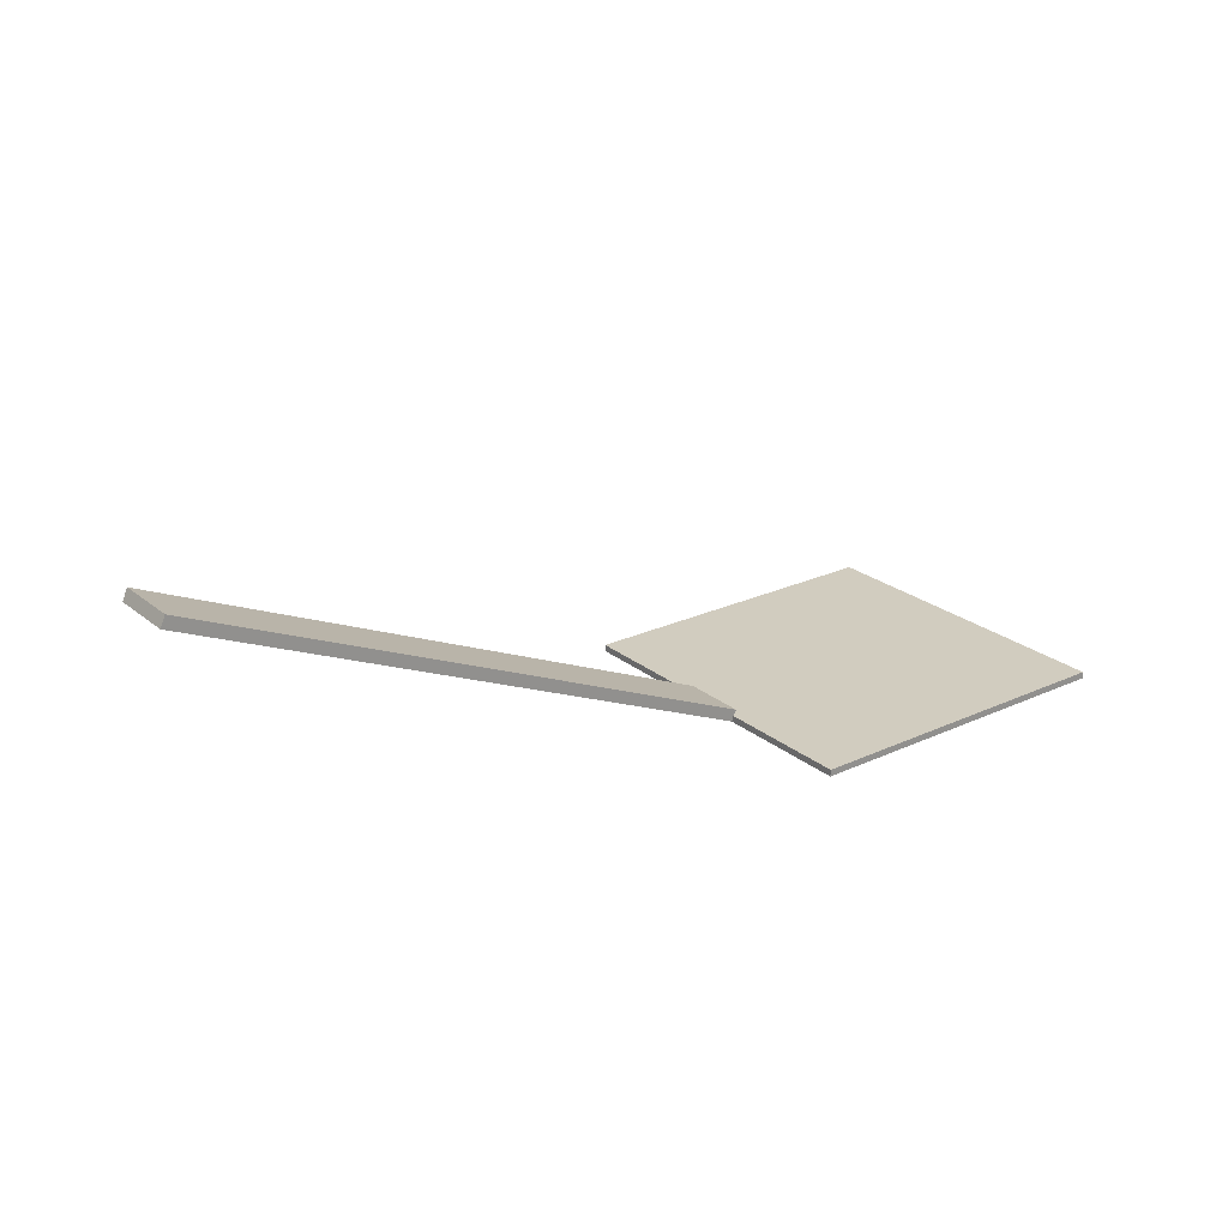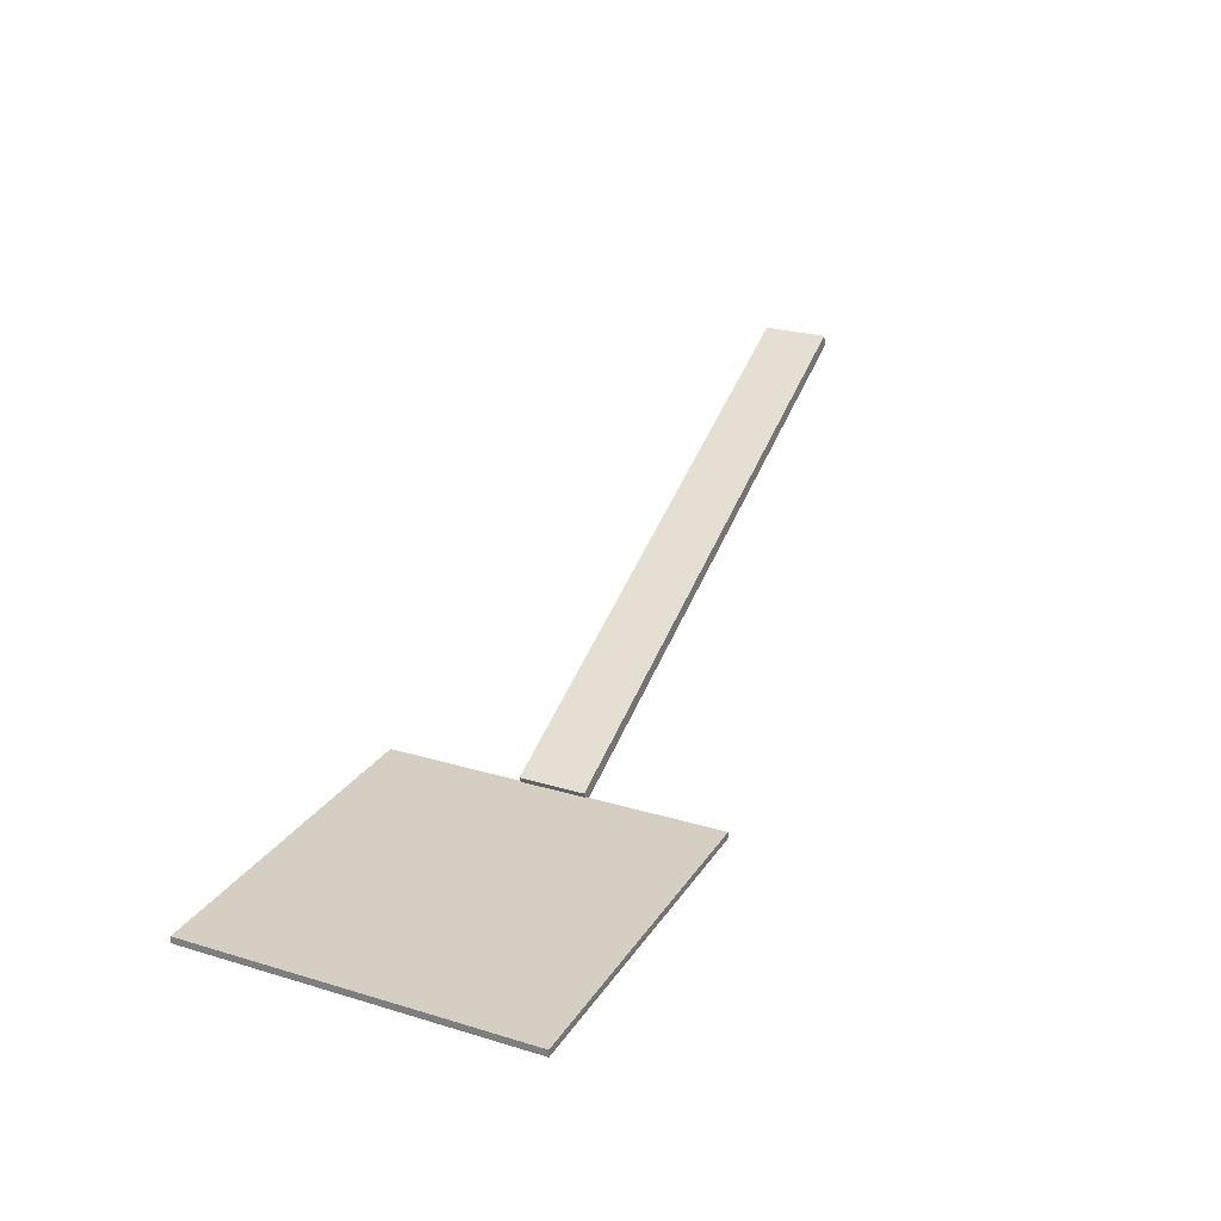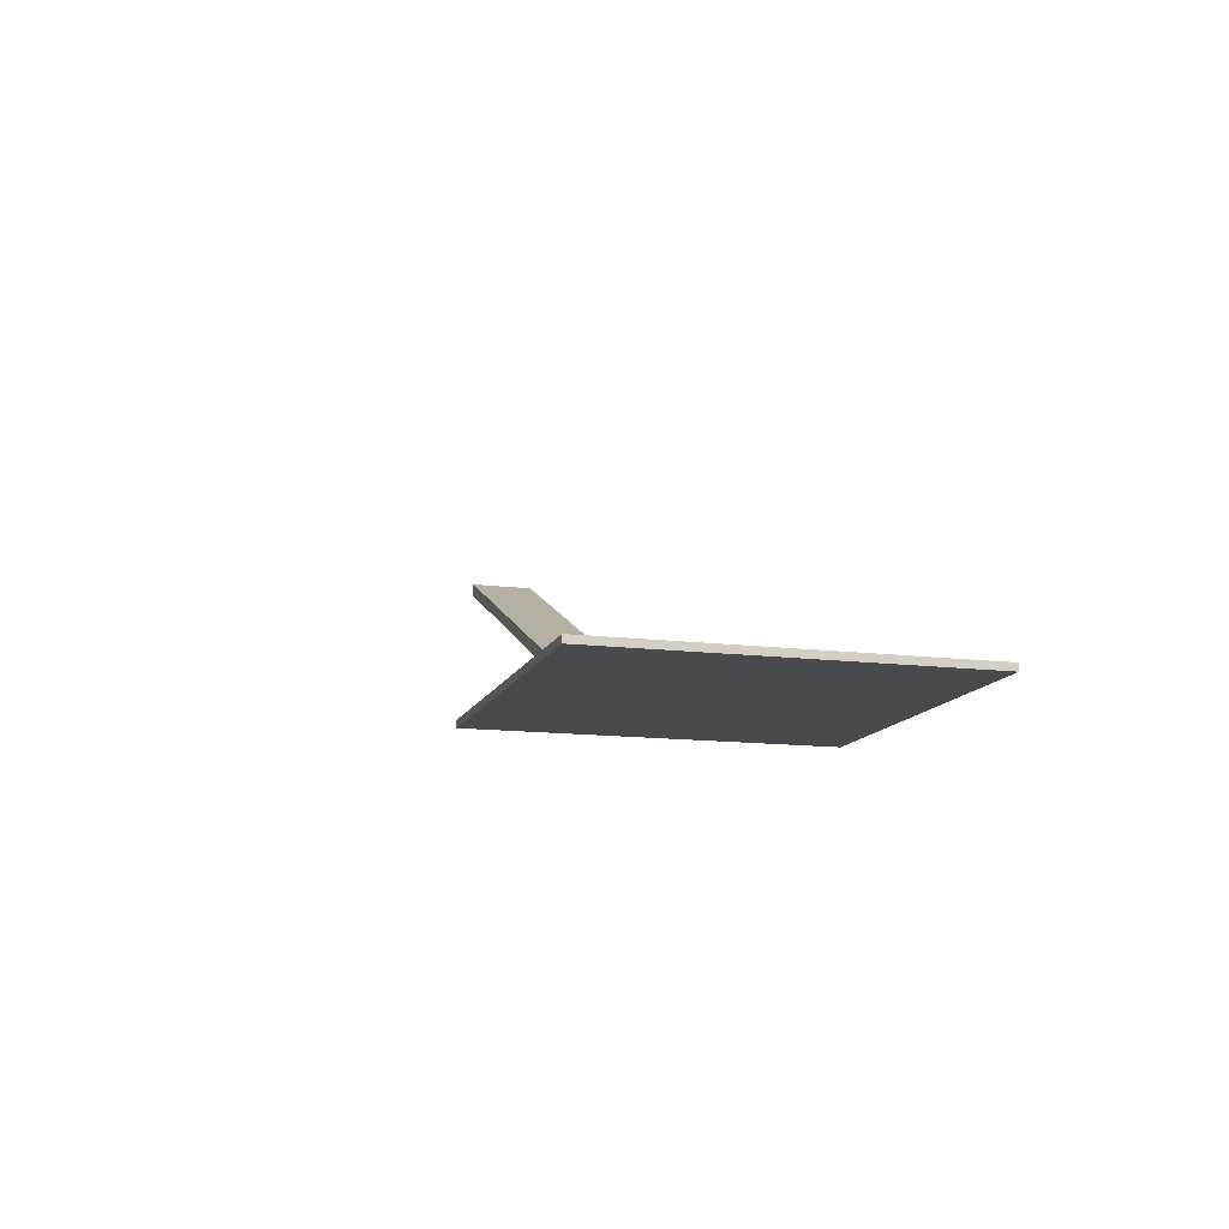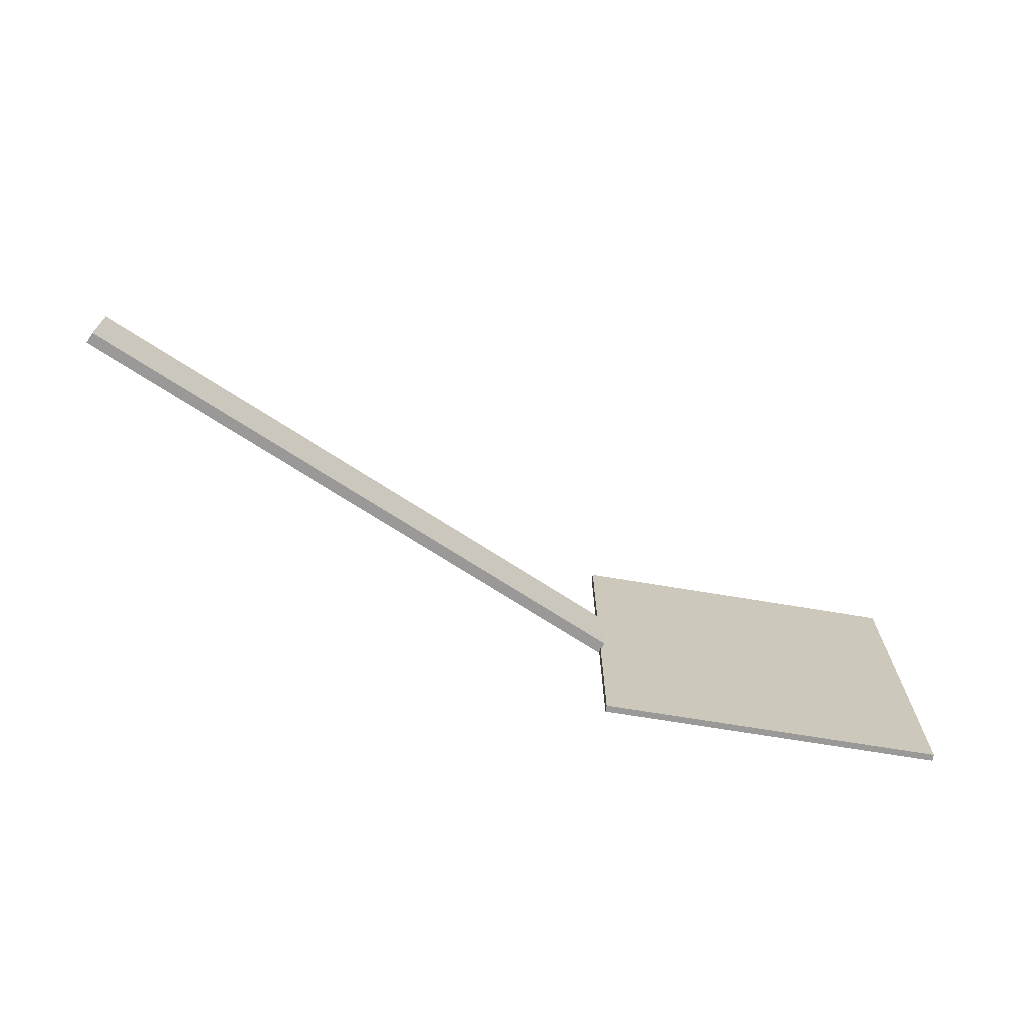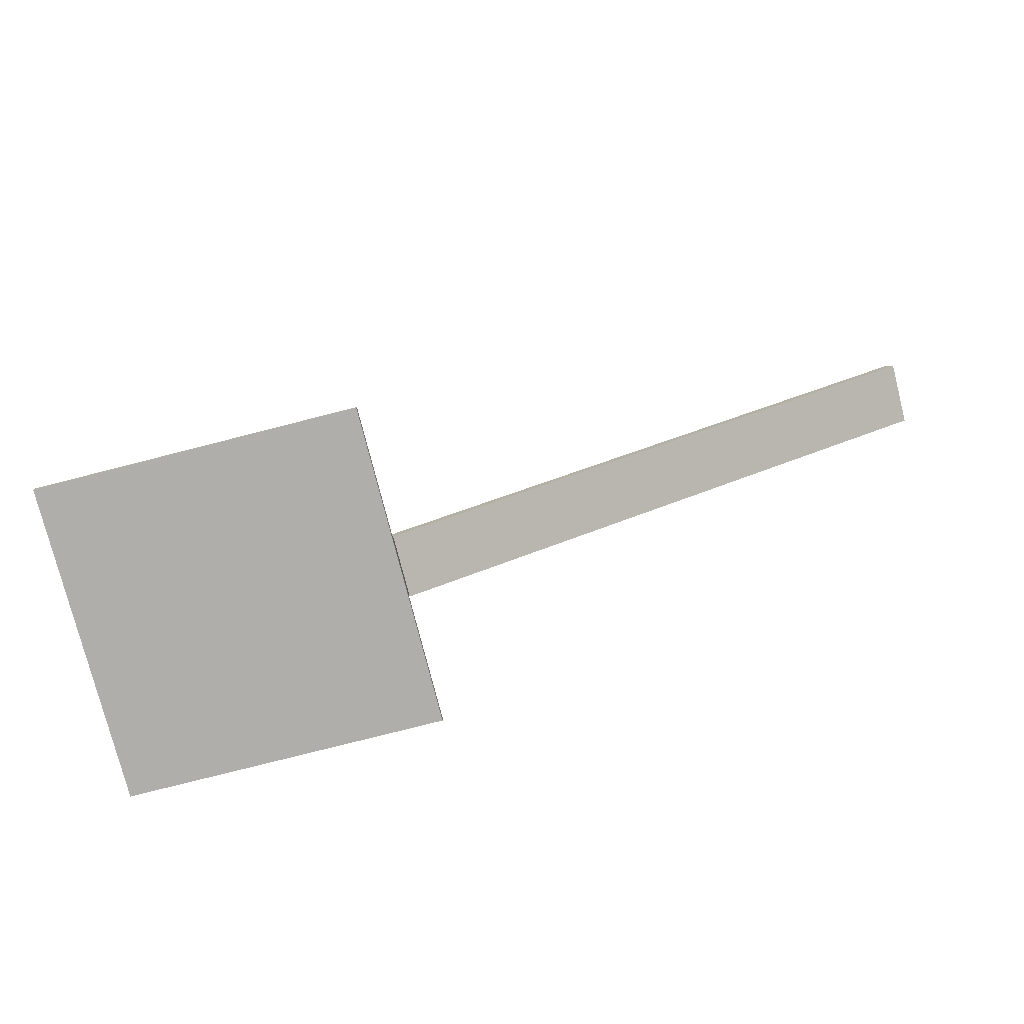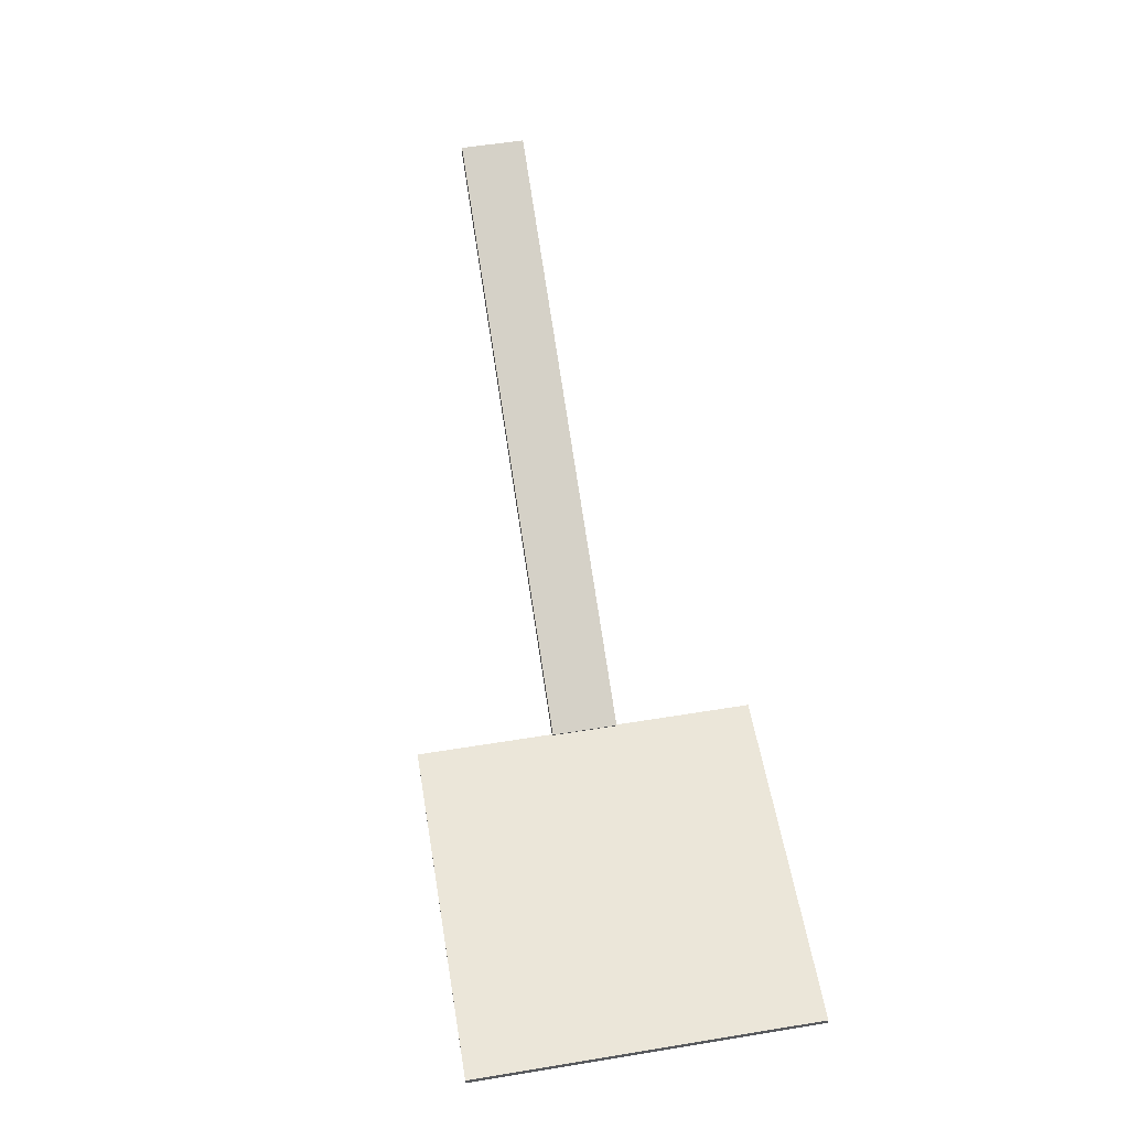
<metadata>
{"format":"obj","ext":"obj","renderer":"f3d","projection":"perspective","resolution":1024,"background":"white","views":[{"elev":24.0,"azim":142.7,"up":"+Y"},{"elev":25.5,"azim":-64.3,"up":"+Y"},{"elev":-13.1,"azim":-106.2,"up":"+Y"},{"elev":-69.1,"azim":170.5,"up":"+Z"},{"elev":-77.9,"azim":14.3,"up":"+Y"},{"elev":56.4,"azim":-99.7,"up":"+Y"}]}
</metadata>
<code>
o Cube
v 2.18 0.776 -0.096
v 2.195 0.7431 -0.096
v 2.18 0.776 0.096
v 2.195 0.7431 0.096
v 0.4892 0.02603 -0.096
v 0.5038 -0.006883 -0.096
v 0.4892 0.02603 0.096
v 0.5038 -0.006883 0.096
f 1 5 7 3
f 4 3 7 8
f 8 7 5 6
f 6 2 4 8
f 2 1 3 4
f 6 5 1 2
o Cube.001
v -0.5 -0.01 0.5
v -0.5 0.01 0.5
v -0.5 -0.01 -0.5
v -0.5 0.01 -0.5
v 0.5 -0.01 0.5
v 0.5 0.01 0.5
v 0.5 -0.01 -0.5
v 0.5 0.01 -0.5
f 9 10 12 11
f 11 12 16 15
f 15 16 14 13
f 13 14 10 9
f 11 15 13 9
f 16 12 10 14

</code>
